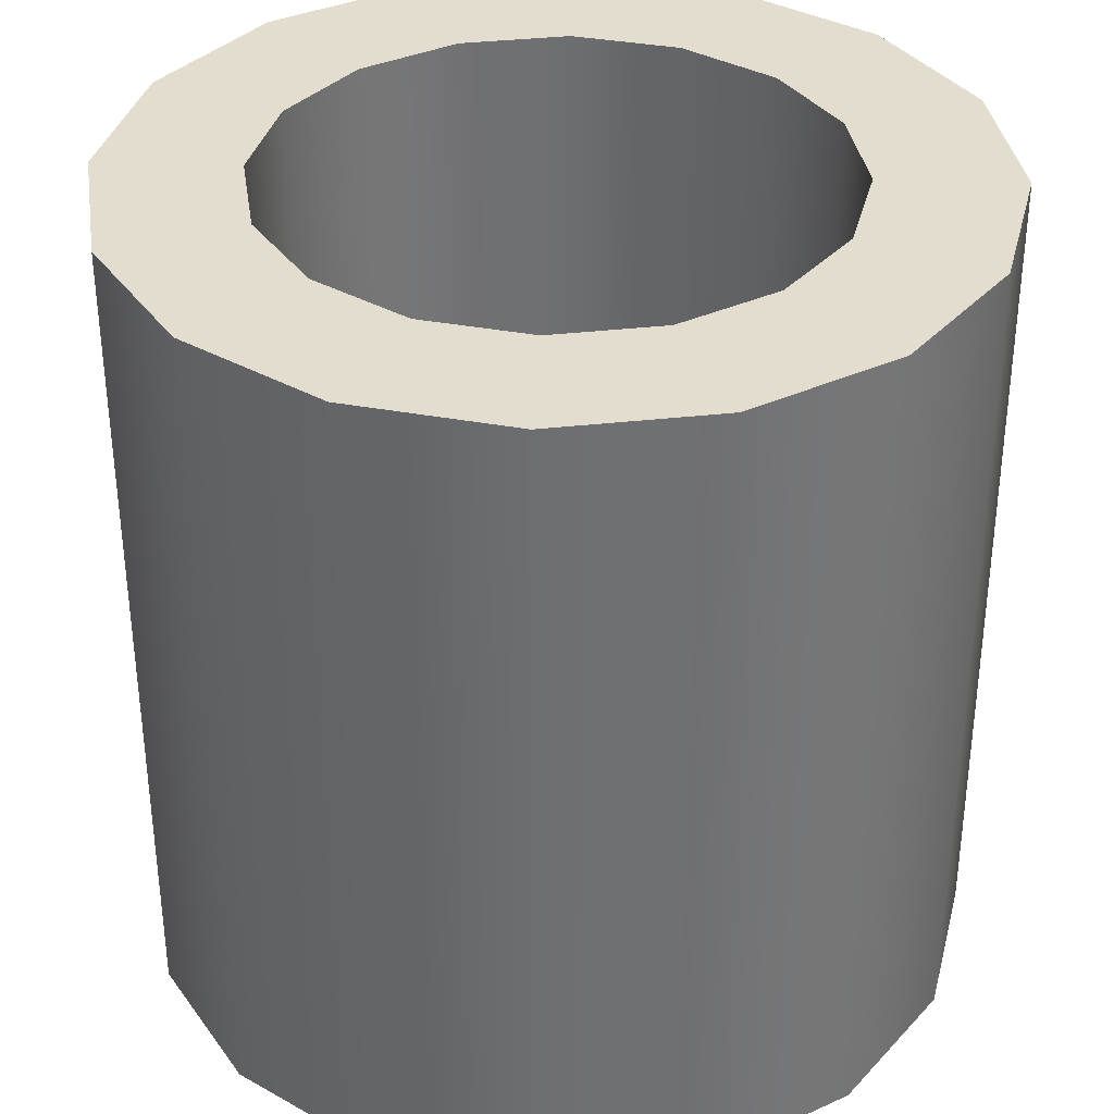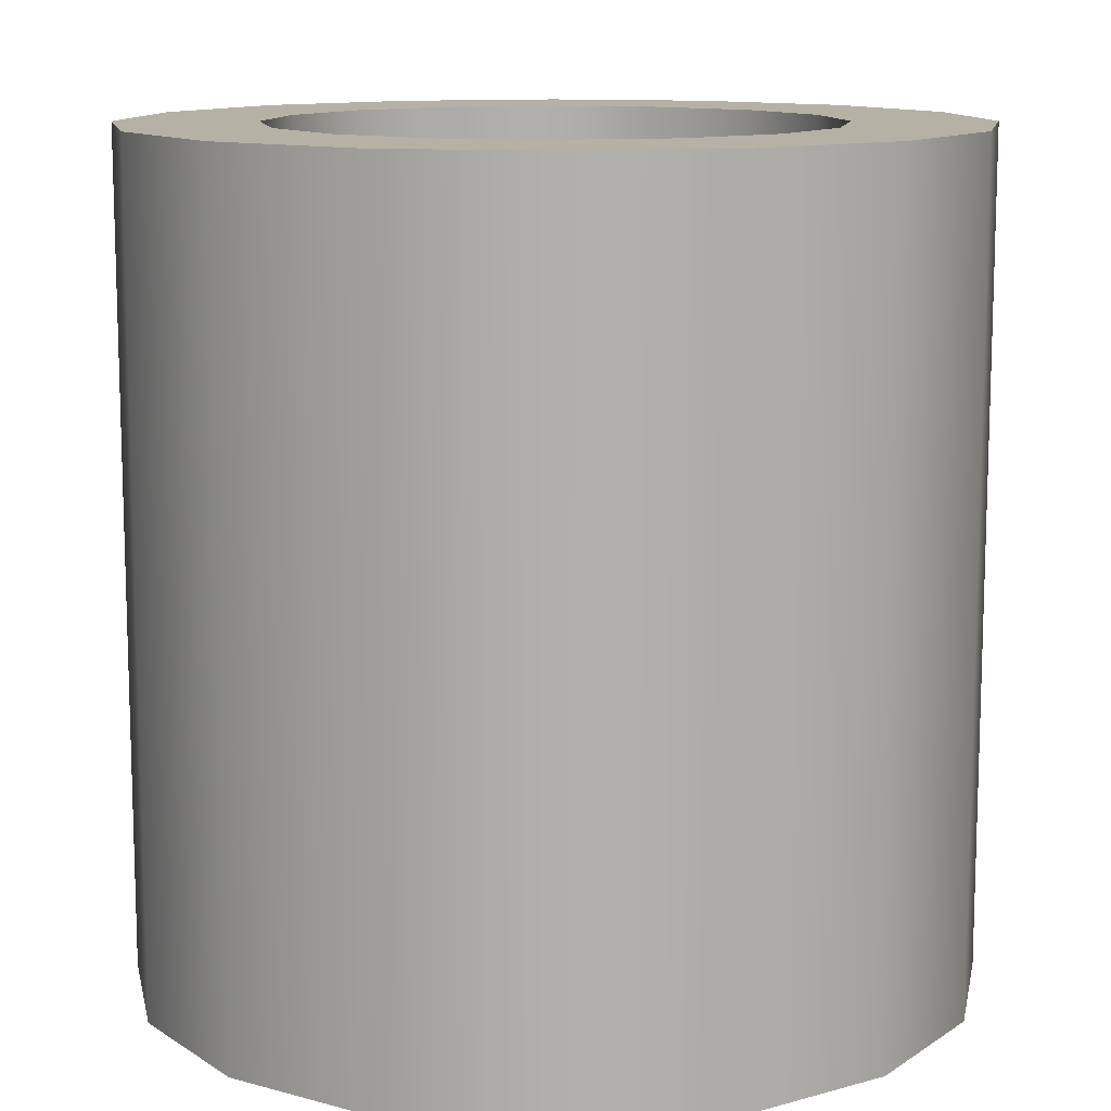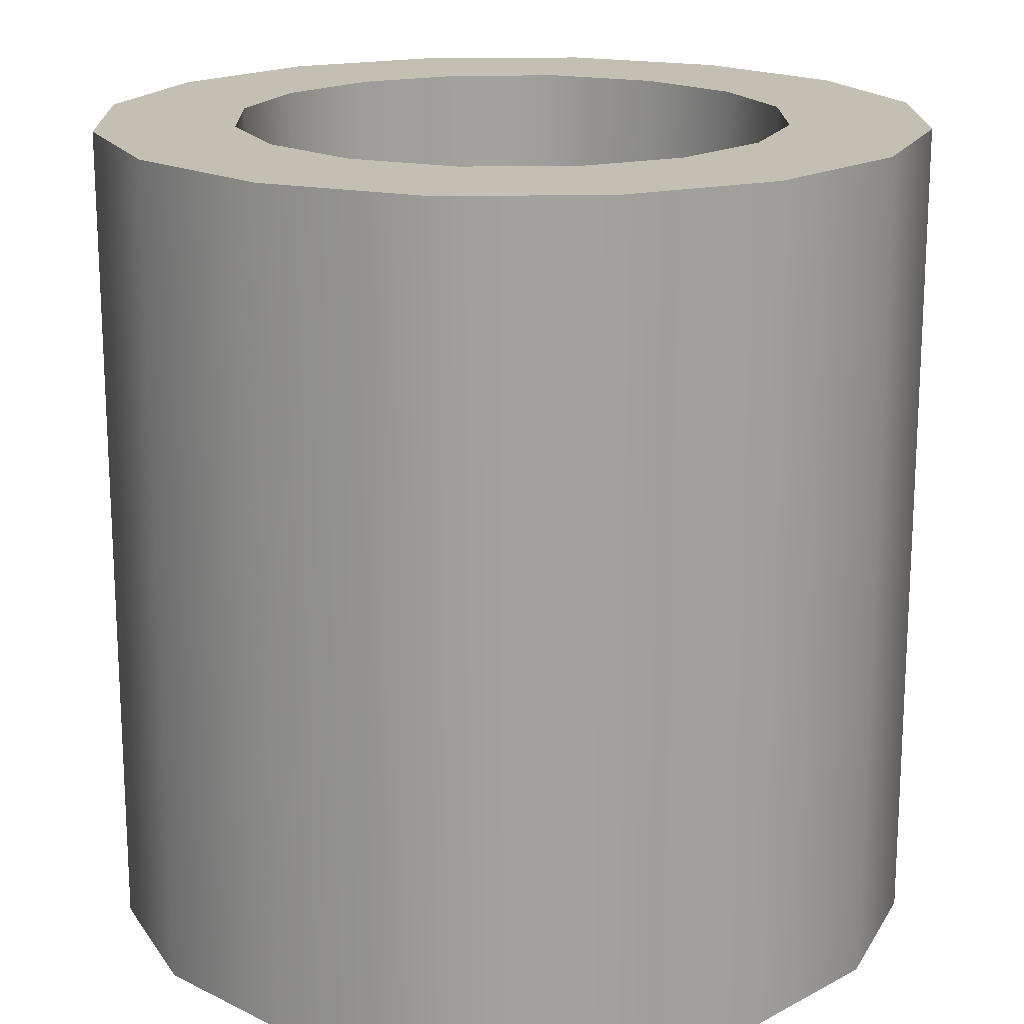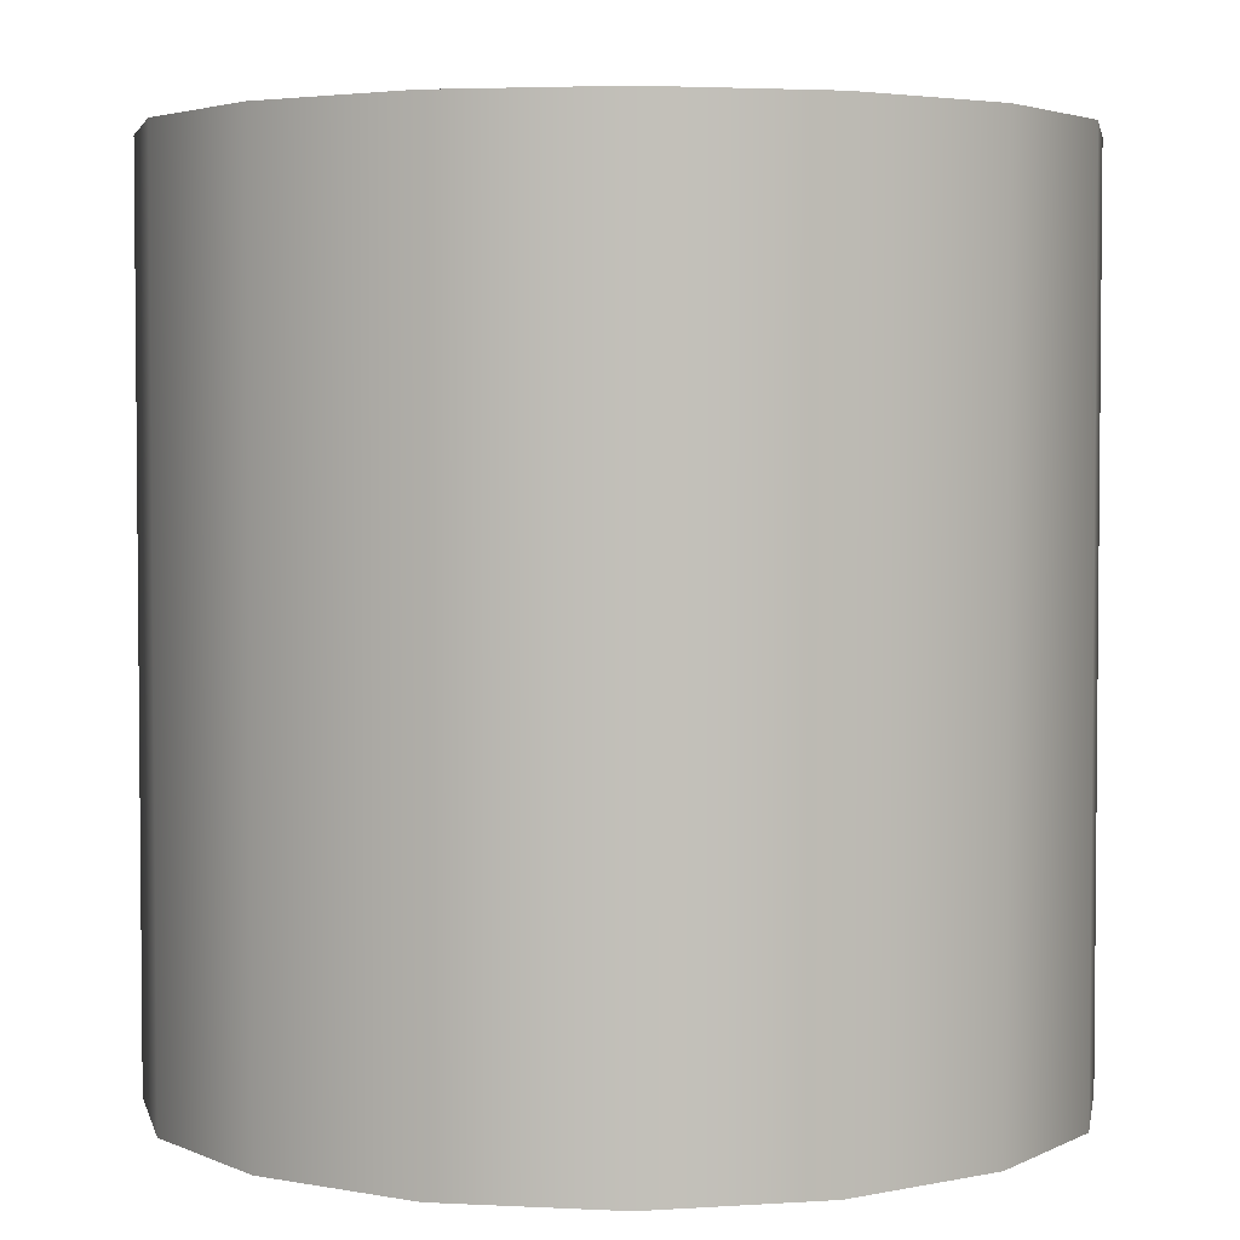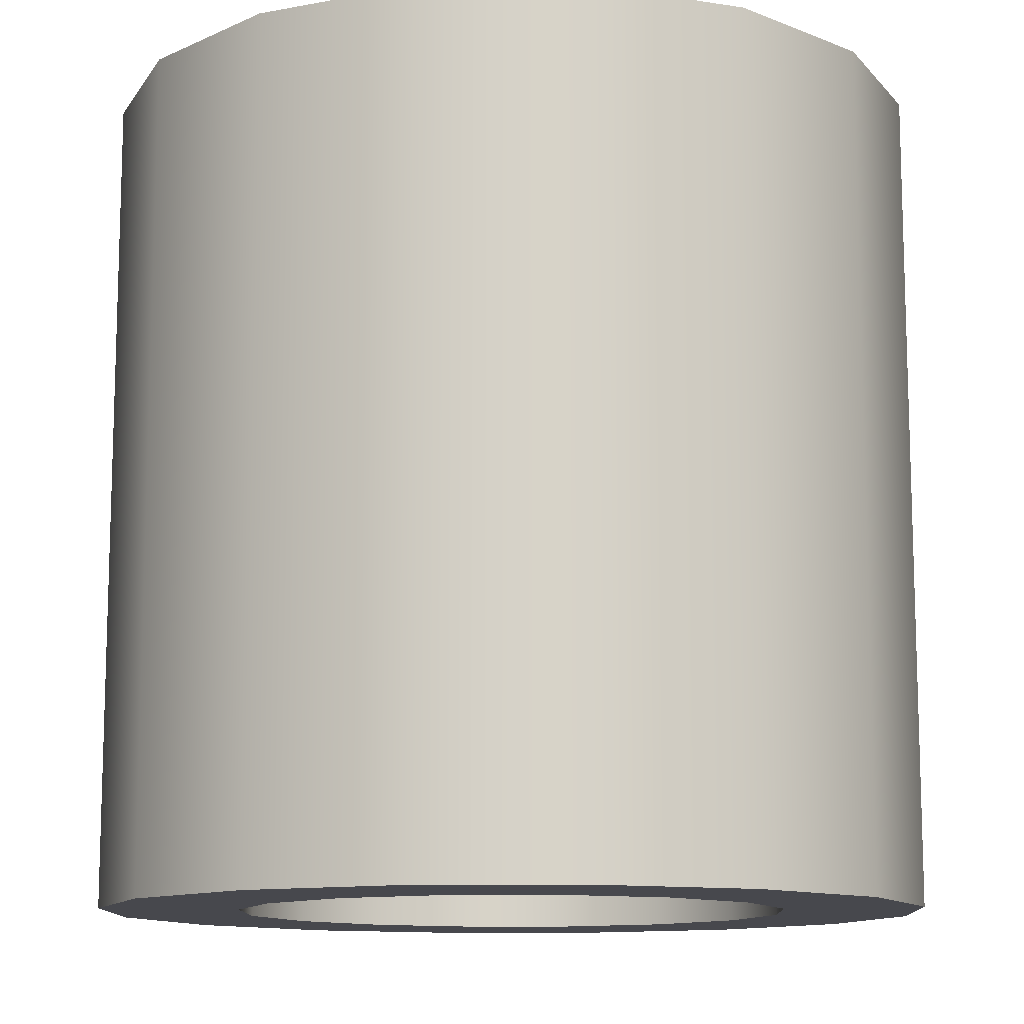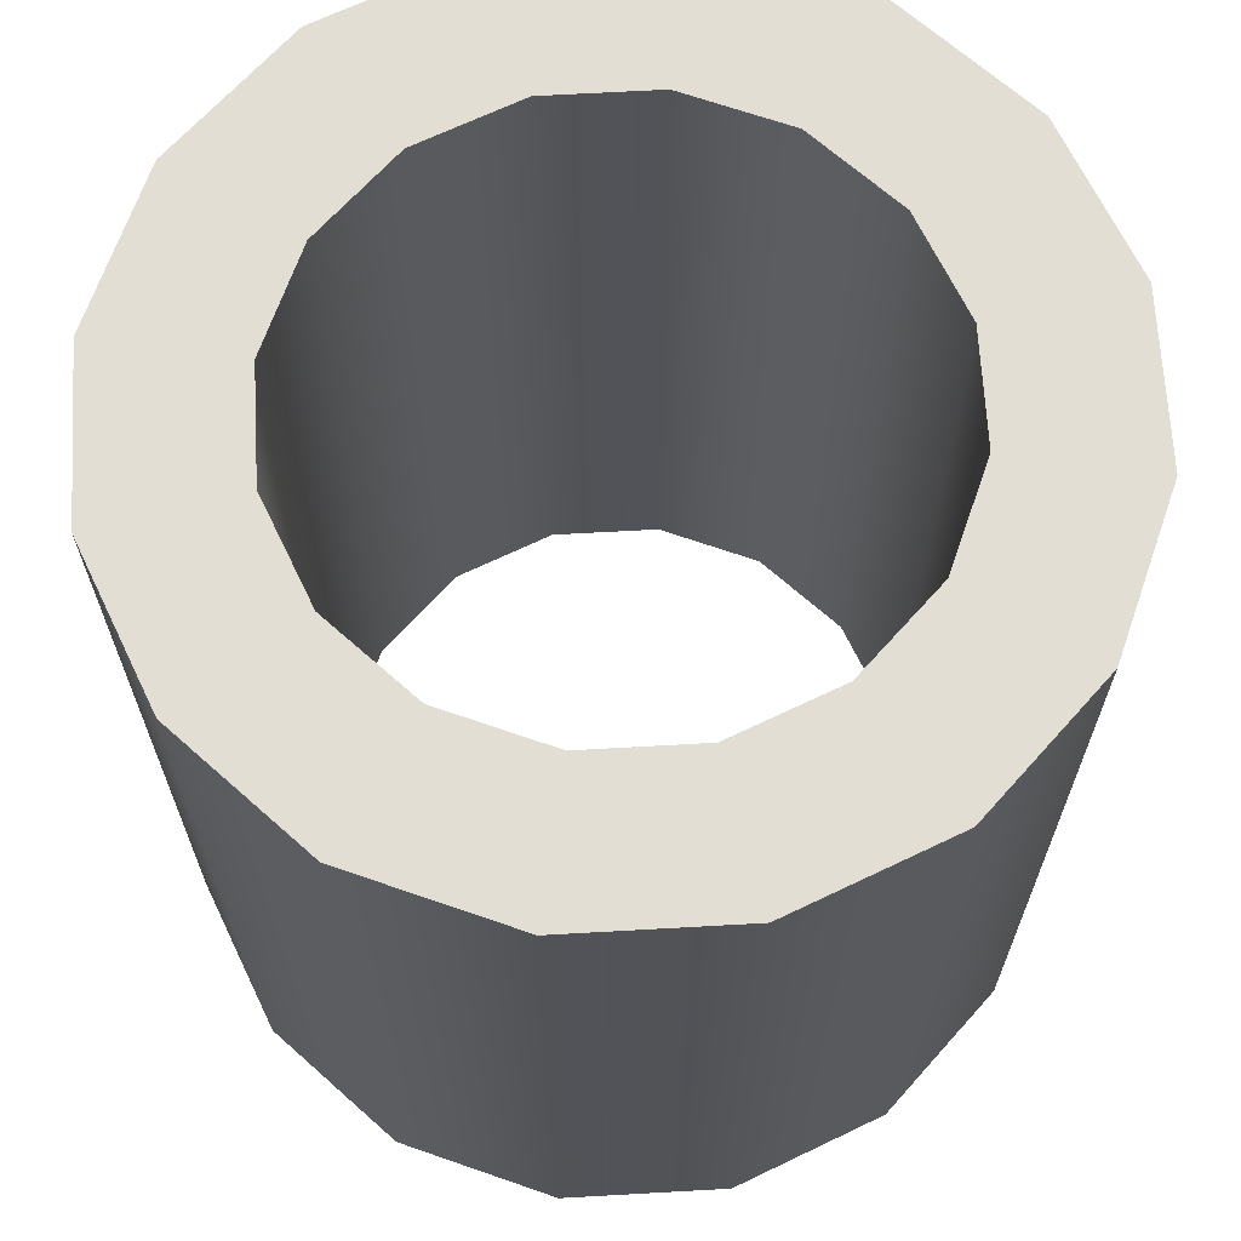
<metadata>
{"format":"obj","ext":"obj","renderer":"f3d","projection":"perspective","resolution":1024,"background":"white","views":[{"elev":35.5,"azim":-132.3,"up":"+Y"},{"elev":11.8,"azim":134.7,"up":"+Y"},{"elev":17.9,"azim":-79.8,"up":"+Y"},{"elev":3.5,"azim":111.1,"up":"+Y"},{"elev":-11.9,"azim":58.0,"up":"+Y"},{"elev":67.3,"azim":-149.5,"up":"+Y"}]}
</metadata>
<code>
g Cannon_Mesh01
v 0 -0.6 0.6
v 0 0.6 0.6
v -0.2296 -0.6 0.5543
v -0.2296 0.6 0.5543
v -0.4243 -0.6 0.4243
v -0.4243 0.6 0.4243
v -0.5543 -0.6 0.2296
v -0.5543 0.6 0.2296
v -0.6 -0.6 -2.623e-08
v -0.6 0.6 -2.623e-08
v -0.5543 -0.6 -0.2296
v -0.5543 0.6 -0.2296
v -0.4243 -0.6 -0.4243
v -0.4243 0.6 -0.4243
v -0.2296 -0.6 -0.5543
v -0.2296 0.6 -0.5543
v 5.245e-08 -0.6 -0.6
v 5.245e-08 0.6 -0.6
v 0.2296 -0.6 -0.5543
v 0.2296 0.6 -0.5543
v 0.4243 -0.6 -0.4243
v 0.4243 0.6 -0.4243
v 0.5543 -0.6 -0.2296
v 0.5543 0.6 -0.2296
v 0.6 -0.6 7.155e-09
v 0.6 0.6 7.155e-09
v 0.5543 -0.6 0.2296
v 0.5543 0.6 0.2296
v 0.4243 -0.6 0.4243
v 0.4243 0.6 0.4243
v 0.2296 -0.6 0.5543
v 0.2296 0.6 0.5543
v -1.049e-07 -0.6 0.6
v -1.049e-07 0.6 0.6
v -6.994e-08 -0.6 0.4
v -6.994e-08 0.6 0.4
v 0.1531 -0.6 0.3696
v 0.1531 0.6 0.3696
v 0.2828 -0.6 0.2828
v 0.2828 0.6 0.2828
v 0.3696 -0.6 0.1531
v 0.3696 0.6 0.1531
v 0.4 -0.6 4.77e-09
v 0.4 0.6 4.77e-09
v 0.3696 -0.6 -0.1531
v 0.3696 0.6 -0.1531
v 0.2828 -0.6 -0.2828
v 0.2828 0.6 -0.2828
v 0.1531 -0.6 -0.3696
v 0.1531 0.6 -0.3696
v 3.497e-08 -0.6 -0.4
v 3.497e-08 0.6 -0.4
v -0.1531 -0.6 -0.3696
v -0.1531 0.6 -0.3696
v -0.2828 -0.6 -0.2828
v -0.2828 0.6 -0.2828
v -0.3696 -0.6 -0.1531
v -0.3696 0.6 -0.1531
v -0.4 -0.6 -1.748e-08
v -0.4 0.6 -1.748e-08
v -0.3696 -0.6 0.1531
v -0.3696 0.6 0.1531
v -0.2828 -0.6 0.2828
v -0.2828 0.6 0.2828
v -0.1531 -0.6 0.3696
v -0.1531 0.6 0.3696
v 0 -0.6 0.4
v 0 0.6 0.4
v -6.994e-08 -0.6 0.4
v -1.049e-07 -0.6 0.6
v 0.1531 -0.6 0.3696
v 0.2296 -0.6 0.5543
v 0.2828 -0.6 0.2828
v 0.4243 -0.6 0.4243
v 0.3696 -0.6 0.1531
v 0.5543 -0.6 0.2296
v 0.4 -0.6 4.77e-09
v 0.6 -0.6 7.155e-09
v 0.3696 -0.6 -0.1531
v 0.5543 -0.6 -0.2296
v 0.2828 -0.6 -0.2828
v 0.4243 -0.6 -0.4243
v 0.1531 -0.6 -0.3696
v 0.2296 -0.6 -0.5543
v 3.497e-08 -0.6 -0.4
v 5.245e-08 -0.6 -0.6
v -0.1531 -0.6 -0.3696
v -0.2296 -0.6 -0.5543
v -0.2828 -0.6 -0.2828
v -0.4243 -0.6 -0.4243
v -0.3696 -0.6 -0.1531
v -0.5543 -0.6 -0.2296
v -0.4 -0.6 -1.748e-08
v -0.6 -0.6 -2.623e-08
v -0.3696 -0.6 0.1531
v -0.5543 -0.6 0.2296
v -0.2828 -0.6 0.2828
v -0.4243 -0.6 0.4243
v -0.1531 -0.6 0.3696
v -0.2296 -0.6 0.5543
v 0 -0.6 0.4
v 0 -0.6 0.6
v 0 0.6 0.4
v 0 0.6 0.6
v -0.1531 0.6 0.3696
v -0.2296 0.6 0.5543
v -0.2828 0.6 0.2828
v -0.4243 0.6 0.4243
v -0.3696 0.6 0.1531
v -0.5543 0.6 0.2296
v -0.4 0.6 -1.748e-08
v -0.6 0.6 -2.623e-08
v -0.3696 0.6 -0.1531
v -0.5543 0.6 -0.2296
v -0.2828 0.6 -0.2828
v -0.4243 0.6 -0.4243
v -0.1531 0.6 -0.3696
v -0.2296 0.6 -0.5543
v 3.497e-08 0.6 -0.4
v 5.245e-08 0.6 -0.6
v 0.1531 0.6 -0.3696
v 0.2296 0.6 -0.5543
v 0.2828 0.6 -0.2828
v 0.4243 0.6 -0.4243
v 0.3696 0.6 -0.1531
v 0.5543 0.6 -0.2296
v 0.4 0.6 4.77e-09
v 0.6 0.6 7.155e-09
v 0.3696 0.6 0.1531
v 0.5543 0.6 0.2296
v 0.2828 0.6 0.2828
v 0.4243 0.6 0.4243
v 0.1531 0.6 0.3696
v 0.2296 0.6 0.5543
v -6.994e-08 0.6 0.4
v -1.049e-07 0.6 0.6
g Cannon_Mesh01_0
f 2 4 3
f 3 1 2
f 4 6 5
f 5 3 4
f 6 8 7
f 7 5 6
f 8 10 9
f 9 7 8
f 10 12 11
f 11 9 10
f 12 14 13
f 13 11 12
f 14 16 15
f 15 13 14
f 16 18 17
f 17 15 16
f 18 20 19
f 19 17 18
f 20 22 21
f 21 19 20
f 22 24 23
f 23 21 22
f 24 26 25
f 25 23 24
f 26 28 27
f 27 25 26
f 28 30 29
f 29 27 28
f 30 32 31
f 31 29 30
f 32 34 33
f 33 31 32
f 36 38 37
f 37 35 36
f 38 40 39
f 39 37 38
f 40 42 41
f 41 39 40
f 42 44 43
f 43 41 42
f 44 46 45
f 45 43 44
f 46 48 47
f 47 45 46
f 48 50 49
f 49 47 48
f 50 52 51
f 51 49 50
f 52 54 53
f 53 51 52
f 54 56 55
f 55 53 54
f 56 58 57
f 57 55 56
f 58 60 59
f 59 57 58
f 60 62 61
f 61 59 60
f 62 64 63
f 63 61 62
f 64 66 65
f 65 63 64
f 66 68 67
f 67 65 66
f 72 70 69
f 69 71 72
f 74 72 71
f 71 73 74
f 76 74 73
f 73 75 76
f 78 76 75
f 75 77 78
f 80 78 77
f 77 79 80
f 82 80 79
f 79 81 82
f 84 82 81
f 81 83 84
f 86 84 83
f 83 85 86
f 88 86 85
f 85 87 88
f 90 88 87
f 87 89 90
f 92 90 89
f 89 91 92
f 94 92 91
f 91 93 94
f 96 94 93
f 93 95 96
f 98 96 95
f 95 97 98
f 100 98 97
f 97 99 100
f 102 100 99
f 99 101 102
f 106 104 103
f 103 105 106
f 108 106 105
f 105 107 108
f 110 108 107
f 107 109 110
f 112 110 109
f 109 111 112
f 114 112 111
f 111 113 114
f 116 114 113
f 113 115 116
f 118 116 115
f 115 117 118
f 120 118 117
f 117 119 120
f 122 120 119
f 119 121 122
f 124 122 121
f 121 123 124
f 126 124 123
f 123 125 126
f 128 126 125
f 125 127 128
f 130 128 127
f 127 129 130
f 132 130 129
f 129 131 132
f 134 132 131
f 131 133 134
f 136 134 133
f 133 135 136

</code>
